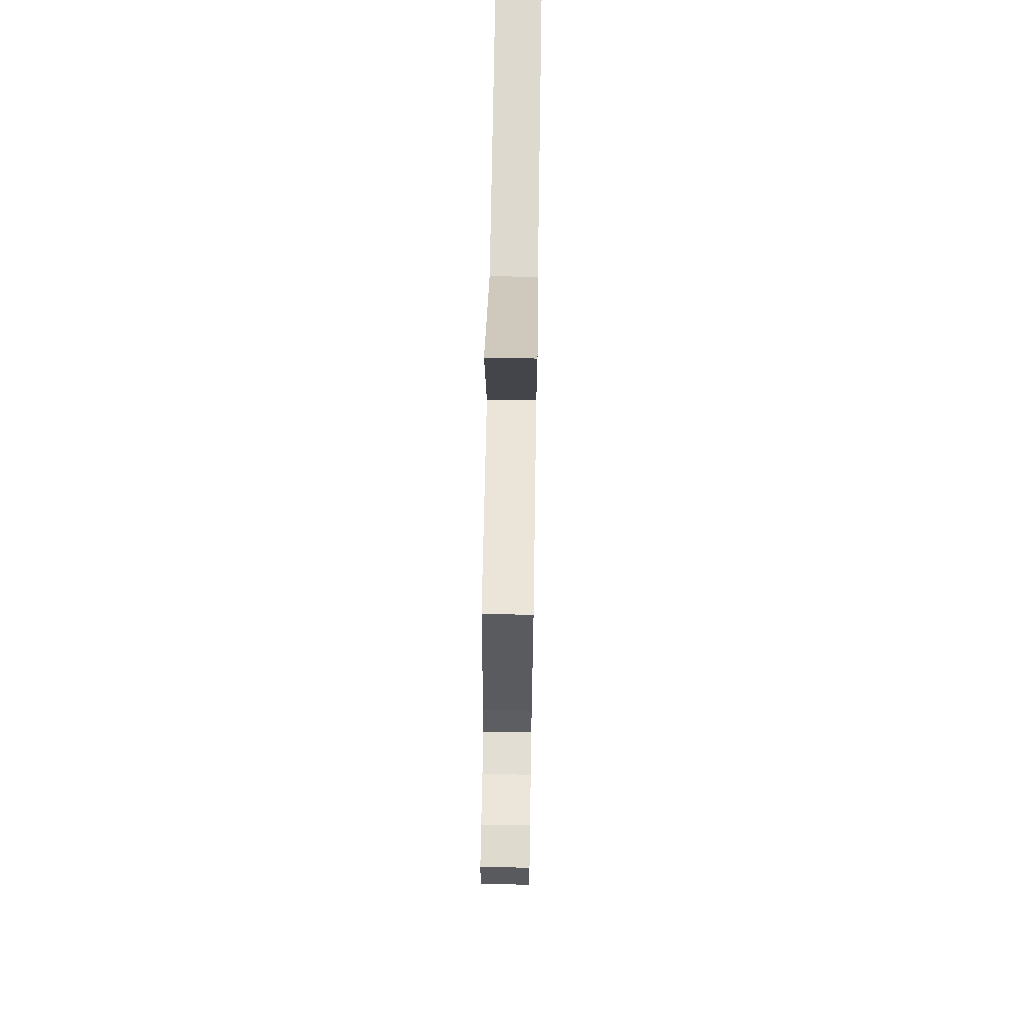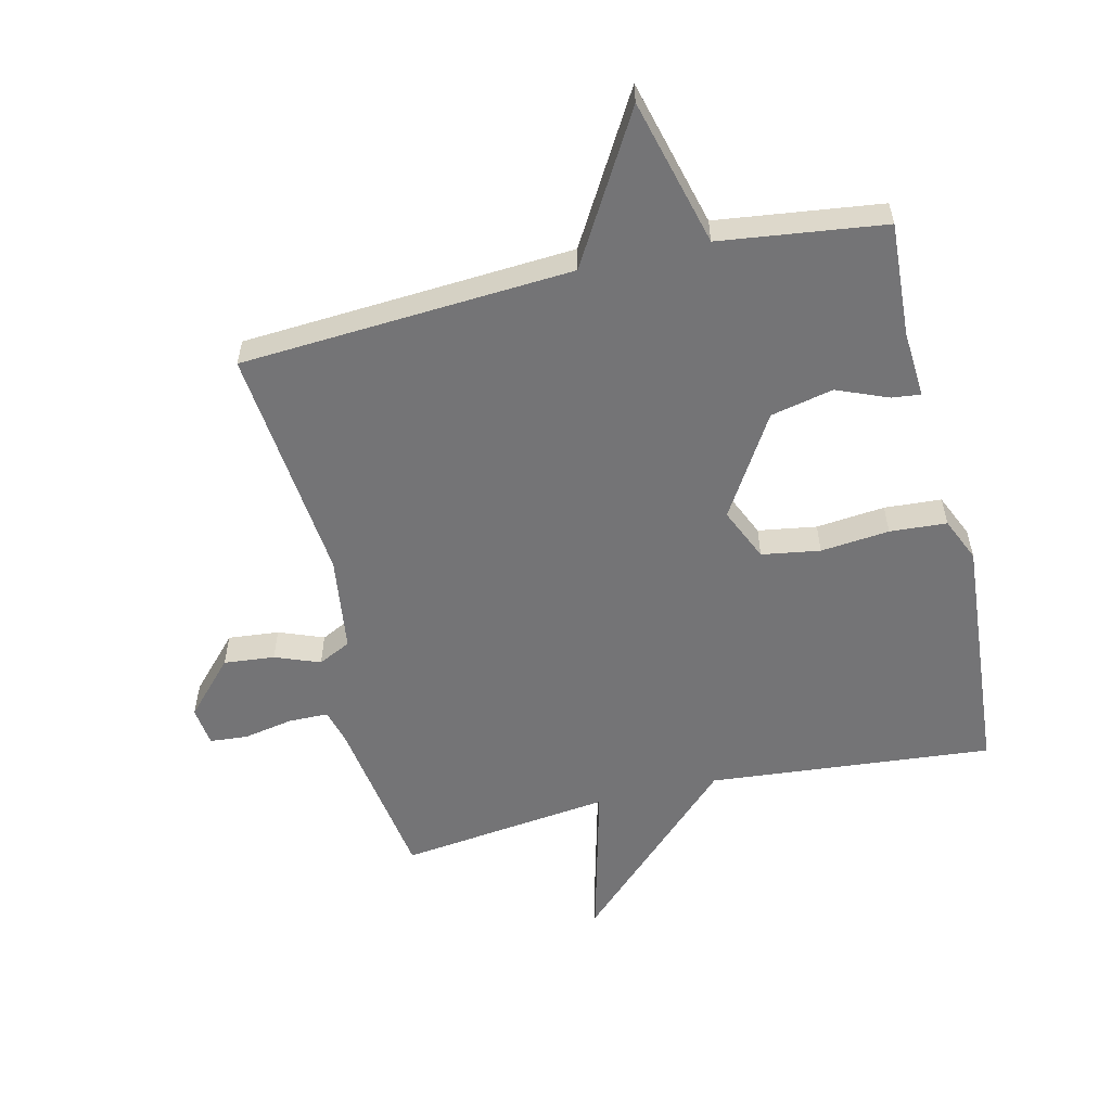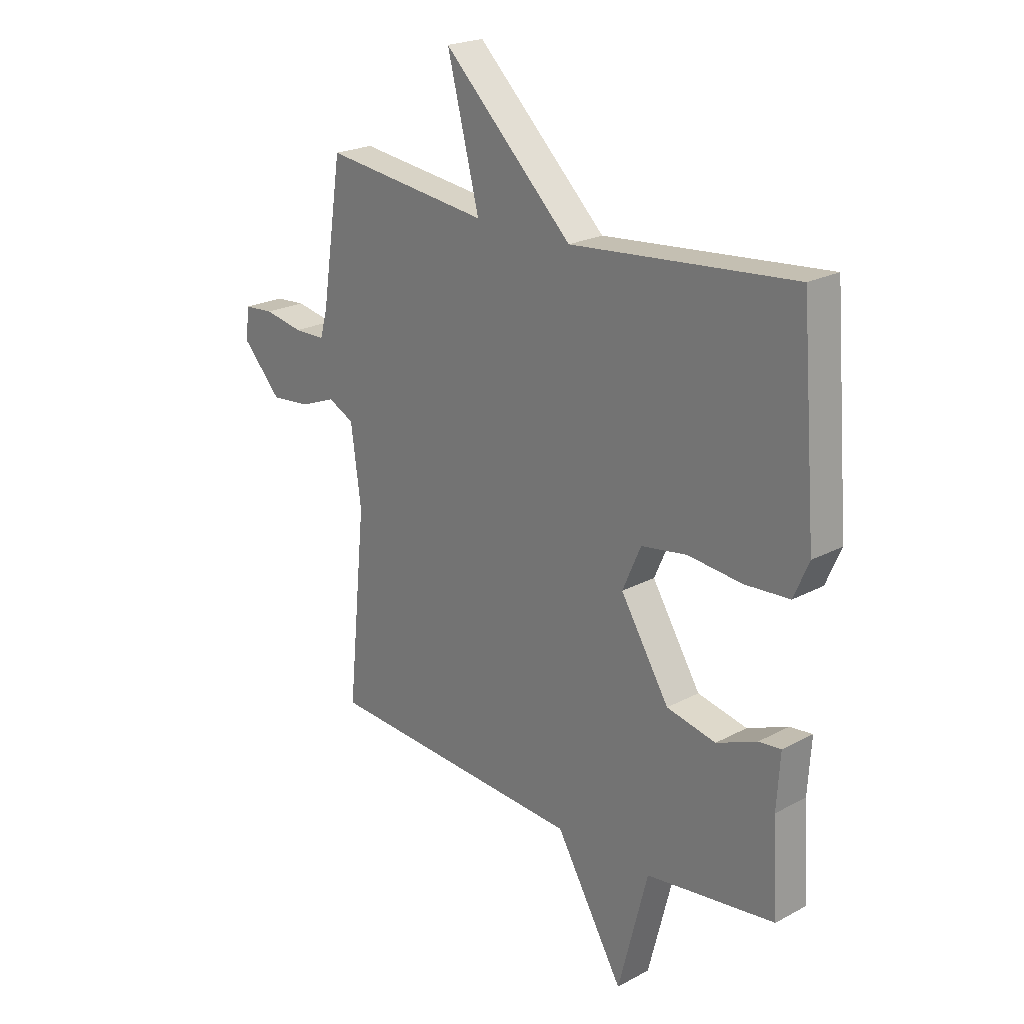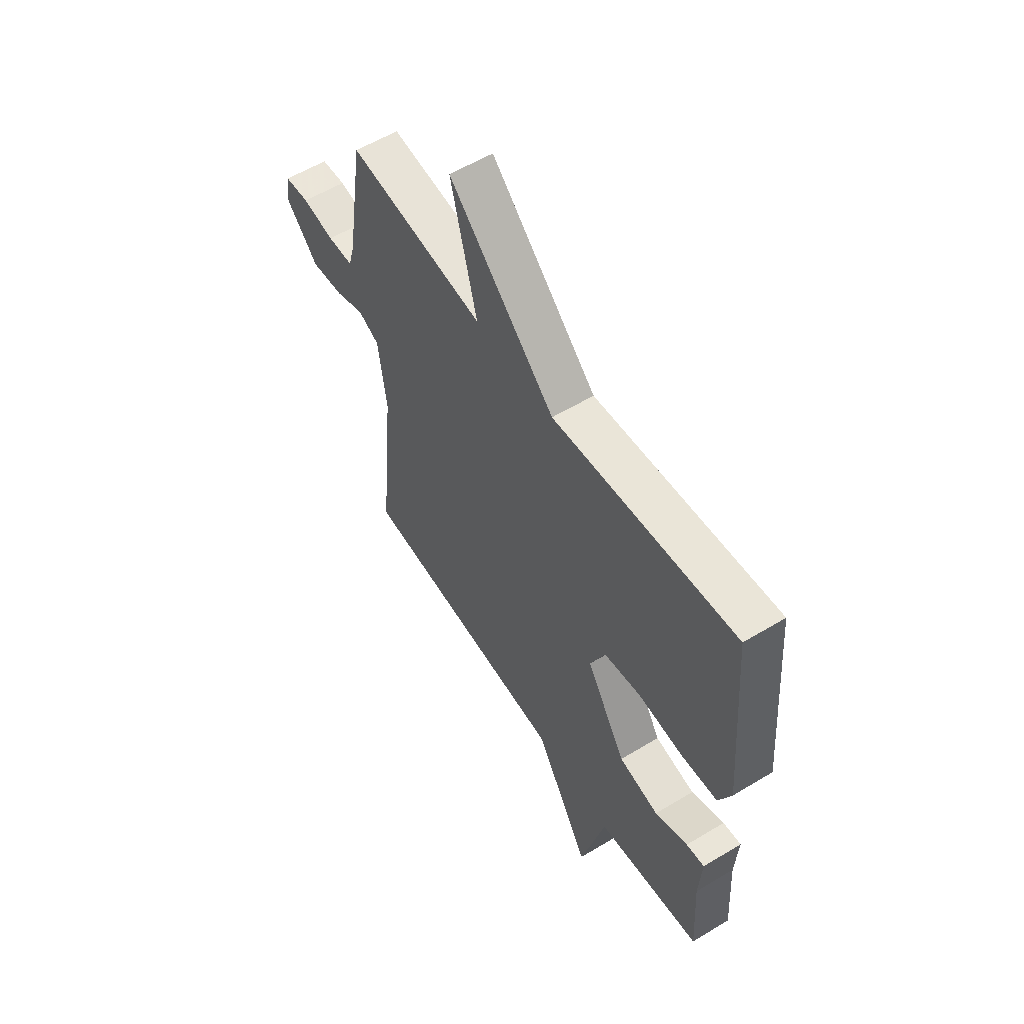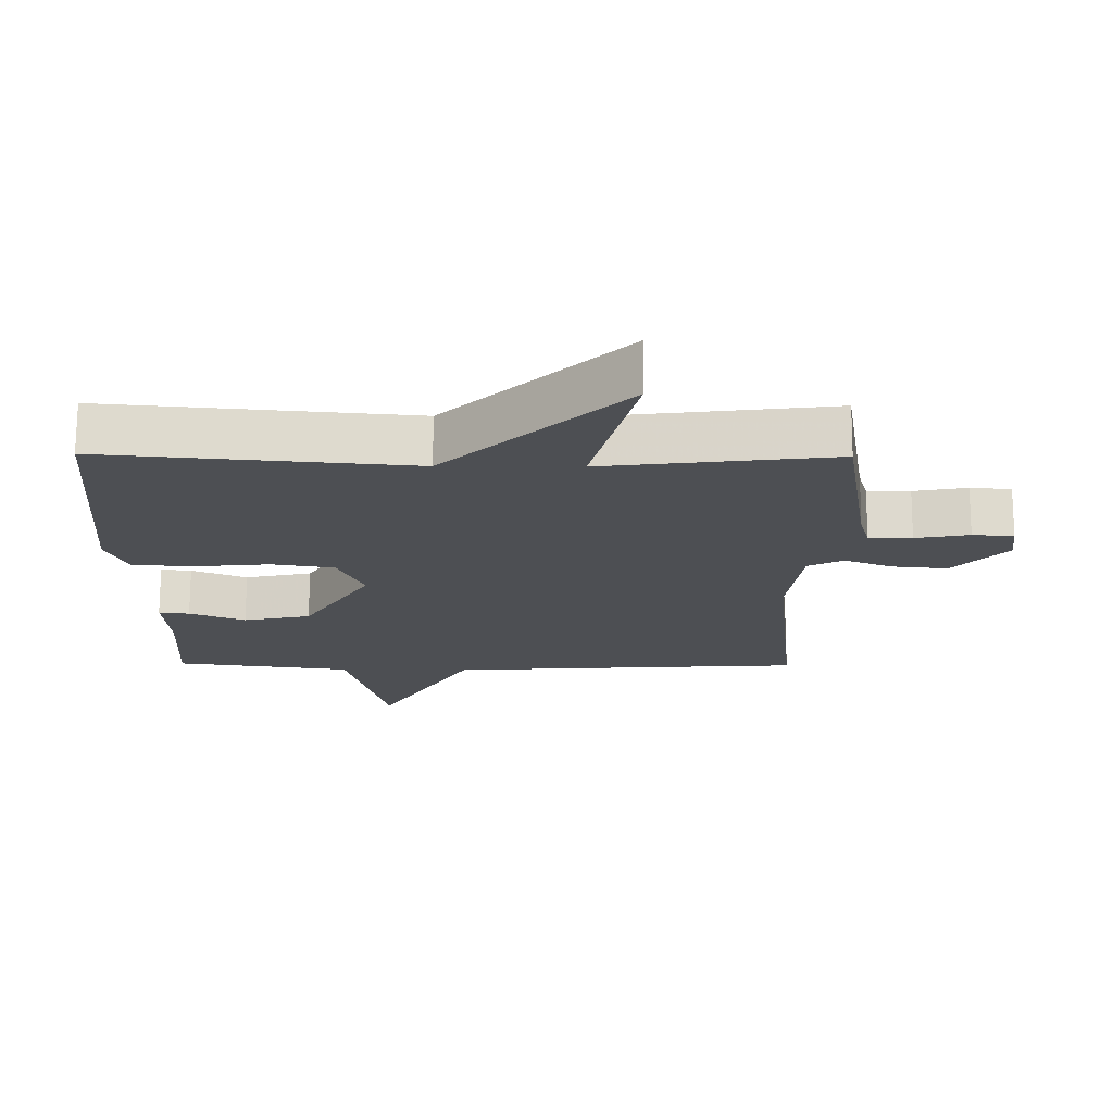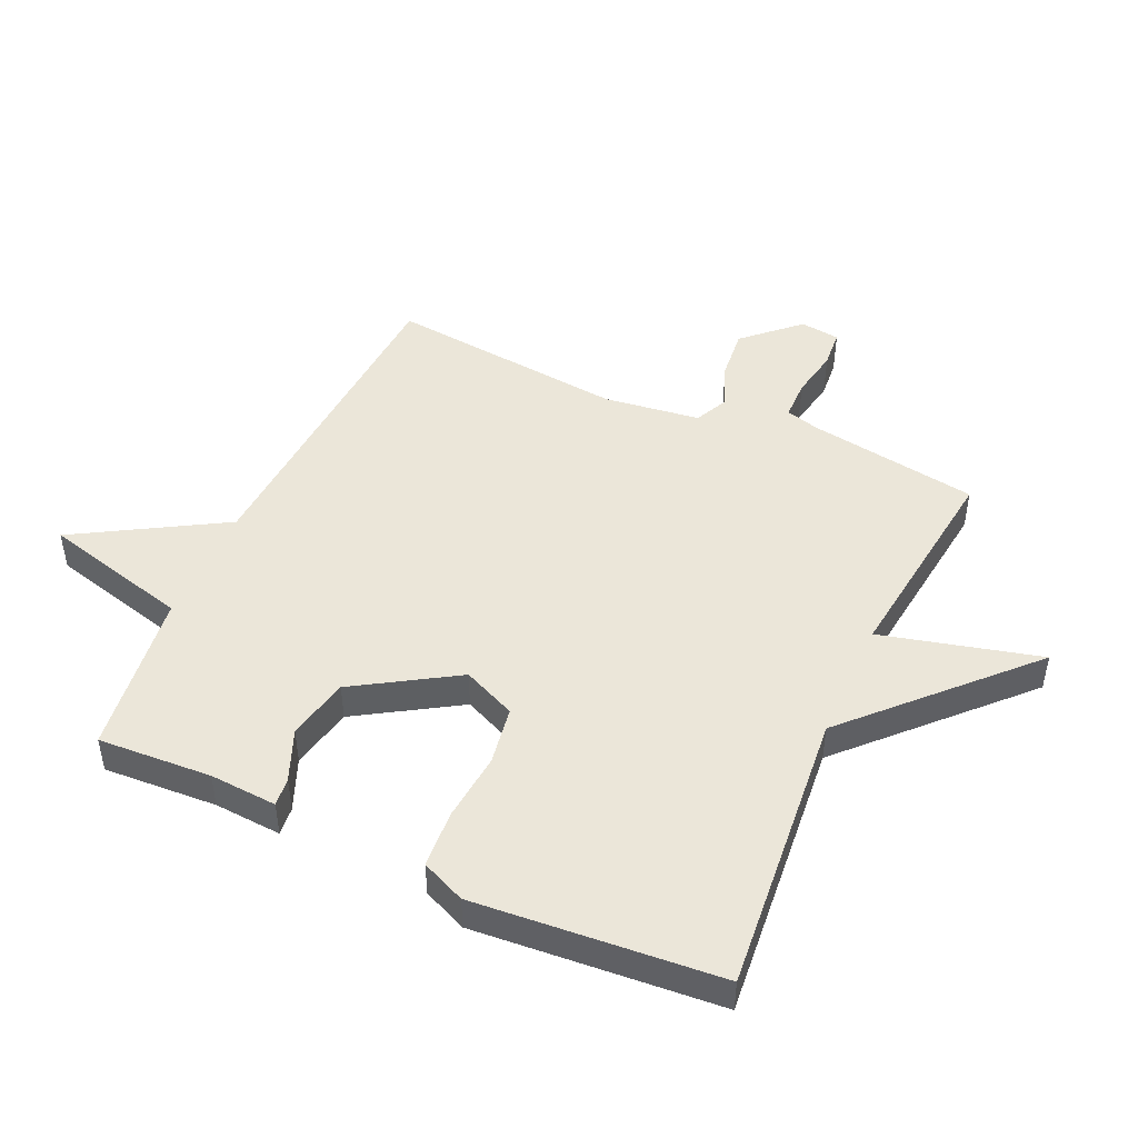
<metadata>
{"format":"obj","ext":"obj","renderer":"f3d","projection":"perspective","resolution":1024,"background":"white","views":[{"elev":66.4,"azim":90.9,"up":"+Z"},{"elev":-56.3,"azim":-166.6,"up":"+Y"},{"elev":22.2,"azim":-132.9,"up":"+Z"},{"elev":57.2,"azim":-122.2,"up":"+Z"},{"elev":72.0,"azim":0.2,"up":"+Z"},{"elev":47.6,"azim":-65.6,"up":"+Y"}]}
</metadata>
<code>
v 0.5 0.07 0.5
v 0.542 0.07 0.225
v 0.557 0.07 0.17
v 0.621 0.07 0.169
v 0.701 0.07 0.184
v 0.762 0.07 0.179
v 0.77 0.07 0.115
v 0.69 0.07 0.029
v 0.608 0.07 0.037
v 0.536 0.07 0.065
v 0.483 0.07 0.039
v 0.462 0.07 -0.116
v 0.5 0.07 -0.5
v -0.035 0.07 -0.534
v -0.174 0.07 -0.771
v -0.235 0.07 -0.534
v -0.5 0.07 -0.5
v -0.489 0.07 -0.317
v -0.496 0.07 -0.208
v -0.45 0.07 -0.213
v -0.367 0.07 -0.247
v -0.266 0.07 -0.225
v -0.166 0.07 -0.063
v -0.204 0.07 0.023
v -0.298 0.07 0.038
v -0.409 0.07 0.027
v -0.501 0.07 0.033
v -0.532 0.07 0.104
v -0.5 0.07 0.5
v -0.042 0.07 0.458
v 0.224 0.07 0.715
v 0.158 0.07 0.458
v 0.5 0 0.5
v 0.542 0 0.225
v 0.557 0 0.17
v 0.621 0 0.169
v 0.701 0 0.184
v 0.762 0 0.179
v 0.77 0 0.115
v 0.69 0 0.029
v 0.608 0 0.037
v 0.536 0 0.065
v 0.483 0 0.039
v 0.462 0 -0.116
v 0.5 0 -0.5
v -0.035 0 -0.534
v -0.174 0 -0.771
v -0.235 0 -0.534
v -0.5 0 -0.5
v -0.489 0 -0.317
v -0.496 0 -0.208
v -0.45 0 -0.213
v -0.367 0 -0.247
v -0.266 0 -0.225
v -0.166 0 -0.063
v -0.204 0 0.023
v -0.298 0 0.038
v -0.409 0 0.027
v -0.501 0 0.033
v -0.532 0 0.104
v -0.5 0 0.5
v -0.042 0 0.458
v 0.224 0 0.715
v 0.158 0 0.458
f 30 31 32
f 28 29 30
f 27 28 30
f 26 27 30
f 25 26 30
f 24 25 30 32
f 32 1 2
f 24 32 2
f 23 24 2
f 18 19 20 21
f 18 21 22
f 17 18 22
f 16 17 22
f 16 22 23
f 15 16 23
f 14 15 23
f 12 13 14 23
f 8 9 10
f 7 8 10
f 6 7 10
f 5 6 10
f 4 5 10
f 3 4 10 11
f 2 3 11
f 23 2 11
f 11 12 23
f 64 63 62
f 62 61 60
f 62 60 59
f 62 59 58
f 62 58 57
f 64 62 57 56
f 34 33 64
f 34 64 56
f 34 56 55
f 53 52 51 50
f 54 53 50
f 54 50 49
f 54 49 48
f 55 54 48
f 55 48 47
f 55 47 46
f 55 46 45 44
f 42 41 40
f 42 40 39
f 42 39 38
f 42 38 37
f 42 37 36
f 43 42 36 35
f 43 35 34
f 43 34 55
f 55 44 43
f 1 33 34 2
f 2 34 35 3
f 3 35 36 4
f 4 36 37 5
f 5 37 38 6
f 6 38 39 7
f 7 39 40 8
f 8 40 41 9
f 9 41 42 10
f 10 42 43 11
f 11 43 44 12
f 12 44 45 13
f 13 45 46 14
f 14 46 47 15
f 15 47 48 16
f 16 48 49 17
f 17 49 50 18
f 18 50 51 19
f 19 51 52 20
f 20 52 53 21
f 21 53 54 22
f 22 54 55 23
f 23 55 56 24
f 24 56 57 25
f 25 57 58 26
f 26 58 59 27
f 27 59 60 28
f 28 60 61 29
f 29 61 62 30
f 30 62 63 31
f 31 63 64 32
f 32 64 33 1

</code>
